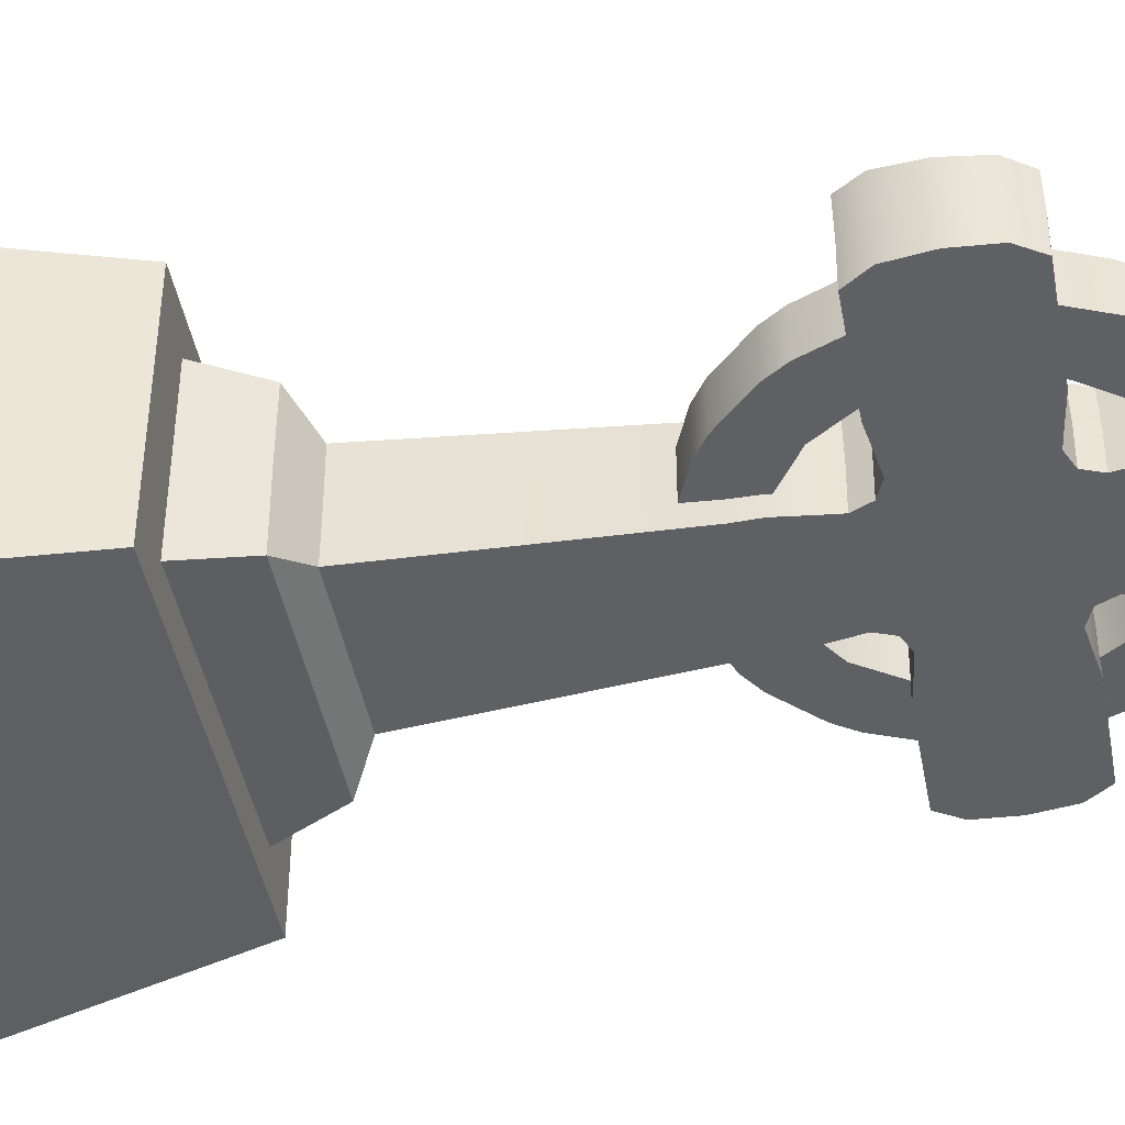
<metadata>
{"format":"obj","ext":"obj","renderer":"f3d","projection":"perspective","resolution":1024,"background":"white","views":[{"elev":-44.1,"azim":100.6,"up":"+Z"}]}
</metadata>
<code>
o Cube
v -0.25 0 0.1688
v -0.1908 0.3087 0.1288
v -0.081 0.3927 0.05587
v -0.06307 0.8699 0.03921
v -0.06307 0.7438 0.04361
v -0.05493 0.6749 0.02546
v -0.1015 0.706 0.02546
v -0.1326 0.7526 0.02546
v -0.1326 0.8624 0.02546
v -0.1015 0.909 0.02546
v -0.05493 0.9401 0.02546
v -0.1316 0.8699 0.03921
v -0.1316 0.7438 0.04361
v -0.06307 0.9385 0.03681
v -0.06307 0.6504 0.04687
v -0.06307 0.6752 0.04601
v -0.05821 0.7061 0.04492
v -0.05537 0.7257 0.04424
v -0.1008 0.865 0.03938
v -0.08644 0.8069 0.04141
v -0.08118 0.8622 0.03948
v -0.1008 0.7487 0.04344
v -0.08118 0.7515 0.04334
v -0.05821 0.9076 0.03789
v -0.05537 0.888 0.03857
v -0.1193 0.3698 0.07824
v -0.1396 0.3087 0.09175
v -0.2559 0.8464 0.04002
v -0.2559 0.7673 0.04279
v -0.2601 0.8069 0.04141
v -0.03961 1.063 0.03248
v -0.1006 0.6345 0.02546
v -0.05119 0.614 0.02546
v -0.1592 0.6862 0.02546
v -0.1213 0.6484 0.02546
v -0.1935 0.7563 0.02546
v -0.173 0.7069 0.02546
v -0.173 0.9081 0.02546
v -0.1935 0.8587 0.02546
v -0.1213 0.9667 0.02546
v -0.1592 0.9288 0.02546
v -0.05119 1.001 0.02546
v -0.1006 0.9805 0.02546
v -0.2404 0.7438 0.04361
v -0.2404 0.8699 0.03921
v -0.06307 1.047 0.03302
v -0.06033 1.055 0.03276
v -0.07204 0.5215 0.05137
v -0.25 0 0.1688
v -0.25 0 0.1688
v -0.1908 0.3087 0.1288
v -0.1908 0.3087 0.1288
v -0.081 0.3927 0.05587
v -0.081 0.3927 0.05587
v -0.081 0.3927 0.05587
v -0.06307 0.8699 0.03921
v -0.06307 0.8699 0.03921
v -0.06307 0.7438 0.04361
v -0.06307 0.7438 0.04361
v -0.1015 0.706 0.02546
v -0.05493 0.6749 0.02546
v -0.1326 0.7526 0.02546
v -0.1015 0.909 0.02546
v -0.1326 0.8624 0.02546
v -0.05493 0.9401 0.02546
v -0.05537 0.888 0.03857
v -0.05537 0.888 0.03857
v -0.08118 0.7515 0.04334
v -0.08118 0.7515 0.04334
v -0.05537 0.7257 0.04424
v -0.05537 0.7257 0.04424
v -0.07204 0.5215 0.05137
v -0.06307 0.6504 0.04687
v -0.06307 0.6752 0.04601
v -0.05821 0.7061 0.04492
v -0.08118 0.8622 0.03948
v -0.08118 0.8622 0.03948
v -0.1008 0.865 0.03938
v -0.1008 0.7487 0.04344
v -0.05821 0.9076 0.03789
v -0.1316 0.7438 0.04361
v -0.1316 0.8699 0.03921
v -0.06307 0.9385 0.03681
v -0.1193 0.3698 0.07824
v -0.1193 0.3698 0.07824
v -0.1193 0.3698 0.07824
v -0.1396 0.3087 0.09175
v -0.1396 0.3087 0.09175
v -0.2559 0.8464 0.04002
v -0.2601 0.8069 0.04141
v -0.2559 0.7673 0.04279
v -0.03961 1.063 0.03248
v -0.1006 0.6345 0.02546
v -0.05119 0.614 0.02546
v -0.1592 0.6862 0.02546
v -0.1213 0.6484 0.02546
v -0.1935 0.7563 0.02546
v -0.173 0.7069 0.02546
v -0.173 0.9081 0.02546
v -0.1935 0.8587 0.02546
v -0.1213 0.9667 0.02546
v -0.1592 0.9288 0.02546
v -0.05119 1.001 0.02546
v -0.1006 0.9805 0.02546
v -0.2404 0.7438 0.04361
v -0.2404 0.7438 0.04361
v -0.06307 1.047 0.03302
v -0.06033 1.055 0.03276
v -0.06033 1.055 0.03276
v -0.2404 0.8699 0.03921
v -0.2404 0.8699 0.03921
v 0.25 0 0.1688
v 0.1908 0.3087 0.1288
v 0.081 0.3927 0.05587
v 0.06307 0.8699 0.03921
v 0.06307 0.7438 0.04361
v 0.05493 0.6749 0.02546
v 0.1015 0.706 0.02546
v 0.1326 0.7526 0.02546
v 0.1326 0.8624 0.02546
v 0.1015 0.909 0.02546
v 0.05493 0.9401 0.02546
v 0.1316 0.8699 0.03921
v 0.1316 0.7438 0.04361
v 0.06307 0.9385 0.03681
v 0.06307 0.6504 0.04687
v 0.06307 0.6752 0.04601
v 0.05821 0.7061 0.04492
v 0 0.7205 0.04442
v 0.05537 0.7257 0.04424
v 0.1008 0.865 0.03938
v 0.08644 0.8069 0.04141
v 0.08118 0.8622 0.03948
v 0.1008 0.7487 0.04344
v 0.08118 0.7515 0.04334
v 0.05821 0.9076 0.03789
v 0 0.8932 0.03839
v 0.05537 0.888 0.03857
v 0.1193 0.3698 0.07824
v 0.1396 0.3087 0.09175
v 0 0.8069 0.04141
v 0 0.9385 0.03681
v 0 0.3927 0.05587
v 0 0.6504 0.04687
v 0 0.6752 0.04601
v 0 0.3698 0.07824
v 0 0.3087 0.09175
v 0.2559 0.8464 0.04002
v 0.2559 0.7673 0.04279
v 0.2601 0.8069 0.04141
v 0.03961 1.063 0.03248
v 0 1.067 0.03233
v 0.1006 0.6345 0.02546
v 0.05119 0.614 0.02546
v 0.1592 0.6862 0.02546
v 0.1213 0.6484 0.02546
v 0.1935 0.7563 0.02546
v 0.173 0.7069 0.02546
v 0.173 0.9081 0.02546
v 0.1935 0.8587 0.02546
v 0.1213 0.9667 0.02546
v 0.1592 0.9288 0.02546
v 0.05119 1.001 0.02546
v 0.1006 0.9805 0.02546
v 0.2404 0.7438 0.04361
v 0.2404 0.8699 0.03921
v 0.06307 1.047 0.03302
v 0.06033 1.055 0.03276
v 0.07204 0.5215 0.05137
v 0 0.5215 0.05137
v 0 0.3087 0.1288
v 0 0 0.1688
v 0.25 0 0.1688
v 0.25 0 0.1688
v 0 0 0.1688
v 0.1908 0.3087 0.1288
v 0.1908 0.3087 0.1288
v 0 0.3087 0.1288
v 0.081 0.3927 0.05587
v 0.081 0.3927 0.05587
v 0.081 0.3927 0.05587
v 0.06307 0.8699 0.03921
v 0.06307 0.8699 0.03921
v 0.06307 0.7438 0.04361
v 0.06307 0.7438 0.04361
v 0.1015 0.706 0.02546
v 0.05493 0.6749 0.02546
v 0.1326 0.7526 0.02546
v 0.1015 0.909 0.02546
v 0.1326 0.8624 0.02546
v 0.05493 0.9401 0.02546
v 0.05537 0.888 0.03857
v 0.05537 0.888 0.03857
v 0.08118 0.7515 0.04334
v 0.08118 0.7515 0.04334
v 0.05537 0.7257 0.04424
v 0.05537 0.7257 0.04424
v 0.07204 0.5215 0.05137
v 0.06307 0.6504 0.04687
v 0.06307 0.6752 0.04601
v 0.05821 0.7061 0.04492
v 0.08118 0.8622 0.03948
v 0.08118 0.8622 0.03948
v 0.1008 0.865 0.03938
v 0.1008 0.7487 0.04344
v 0.05821 0.9076 0.03789
v 0.1316 0.7438 0.04361
v 0.1316 0.8699 0.03921
v 0.06307 0.9385 0.03681
v 0.1193 0.3698 0.07824
v 0.1193 0.3698 0.07824
v 0.1193 0.3698 0.07824
v 0.1396 0.3087 0.09175
v 0.1396 0.3087 0.09175
v 0 0.3927 0.05587
v 0 0.3698 0.07824
v 0 0.3087 0.09175
v 0.2559 0.8464 0.04002
v 0.2601 0.8069 0.04141
v 0.2559 0.7673 0.04279
v 0 1.067 0.03233
v 0.03961 1.063 0.03248
v 0.1006 0.6345 0.02546
v 0.05119 0.614 0.02546
v 0.1592 0.6862 0.02546
v 0.1213 0.6484 0.02546
v 0.1935 0.7563 0.02546
v 0.173 0.7069 0.02546
v 0.173 0.9081 0.02546
v 0.1935 0.8587 0.02546
v 0.1213 0.9667 0.02546
v 0.1592 0.9288 0.02546
v 0.05119 1.001 0.02546
v 0.1006 0.9805 0.02546
v 0.2404 0.7438 0.04361
v 0.2404 0.7438 0.04361
v 0.06307 1.047 0.03302
v 0.06033 1.055 0.03276
v 0.06033 1.055 0.03276
v 0.2404 0.8699 0.03921
v 0.2404 0.8699 0.03921
v -0.25 0 -0.1688
v -0.1908 0.3087 -0.1288
v -0.081 0.3927 -0.05587
v -0.06307 0.8699 -0.03921
v -0.06307 0.7438 -0.04361
v -0.05493 0.6749 -0.02546
v -0.1015 0.706 -0.02546
v -0.1326 0.7526 -0.02546
v -0.1326 0.8624 -0.02546
v -0.1015 0.909 -0.02546
v -0.05493 0.9401 -0.02546
v -0.05537 0.7263 0
v -0.05821 0.7067 0
v -0.1316 0.8699 -0.03921
v -0.1316 0.7438 -0.04361
v -0.06307 0.6757 0
v -0.06307 0.9393 0
v -0.06307 0.9385 -0.03681
v -0.06307 0.6504 -0.04687
v -0.06307 0.6752 -0.04601
v -0.05821 0.7061 -0.04492
v -0.05537 0.7257 -0.04424
v -0.06307 0.8706 0
v -0.1008 0.865 -0.03938
v -0.08644 0.8069 -0.04141
v -0.08118 0.8622 -0.03948
v -0.1008 0.7487 -0.04344
v -0.08118 0.7515 -0.04334
v -0.06307 0.7444 0
v -0.05821 0.9076 -0.03789
v -0.05537 0.888 -0.03857
v -0.1193 0.3698 -0.07824
v -0.1396 0.3087 -0.09175
v -0.06307 0.651 0
v -0.1316 0.7444 0
v -0.1316 0.8706 0
v -0.1006 0.9805 0
v -0.081 0.3931 0
v -0.05119 1.001 0
v -0.1592 0.9288 0
v -0.1213 0.9667 0
v -0.1935 0.8587 0
v -0.173 0.9081 0
v -0.2559 0.8464 -0.04002
v -0.2559 0.7673 -0.04279
v -0.2601 0.8069 -0.04141
v -0.173 0.7069 0
v -0.1935 0.7563 0
v -0.1213 0.6484 0
v -0.1592 0.6862 0
v -0.05119 0.614 0
v -0.1006 0.6345 0
v -0.03961 1.063 -0.03248
v -0.1006 0.6345 -0.02546
v -0.05119 0.614 -0.02546
v -0.1592 0.6862 -0.02546
v -0.1213 0.6484 -0.02546
v -0.1935 0.7563 -0.02546
v -0.173 0.7069 -0.02546
v -0.173 0.9081 -0.02546
v -0.1935 0.8587 -0.02546
v -0.1213 0.9667 -0.02546
v -0.1592 0.9288 -0.02546
v -0.05119 1.001 -0.02546
v -0.1006 0.9805 -0.02546
v -0.1008 0.8657 0
v -0.08118 0.7521 0
v -0.2404 0.7438 -0.04361
v -0.08118 0.8629 0
v -0.1008 0.7493 0
v -0.2404 0.8699 -0.03921
v -0.06307 1.047 -0.03302
v -0.06033 1.055 -0.03276
v -0.07204 0.5215 -0.05137
v -0.05537 0.8887 0
v -0.05821 0.9083 0
v -0.1193 0.3694 0
v -0.1396 0.3087 0
v -0.2559 0.7679 0
v -0.2601 0.8075 0
v -0.2559 0.8471 0
v -0.03961 1.063 0
v -0.2404 0.7444 0
v -0.2404 0.8706 0
v -0.06307 1.048 0
v -0.06033 1.055 0
v -0.07204 0.522 0
v -0.25 0 0
v -0.1908 0.3087 0
v -0.05493 0.6749 0
v -0.1015 0.706 0
v -0.1326 0.7526 0
v -0.1326 0.8624 0
v -0.1015 0.909 0
v -0.05493 0.9401 0
v -0.25 0 0
v -0.25 0 -0.1688
v -0.25 0 -0.1688
v -0.1908 0.3087 -0.1288
v -0.1908 0.3087 -0.1288
v -0.1908 0.3087 0
v -0.081 0.3931 0
v -0.081 0.3927 -0.05587
v -0.081 0.3927 -0.05587
v -0.081 0.3927 -0.05587
v -0.06307 0.8706 0
v -0.06307 0.8699 -0.03921
v -0.06307 0.8699 -0.03921
v -0.06307 0.7444 0
v -0.06307 0.7438 -0.04361
v -0.06307 0.7438 -0.04361
v -0.1015 0.706 -0.02546
v -0.05493 0.6749 -0.02546
v -0.1326 0.7526 -0.02546
v -0.1015 0.909 -0.02546
v -0.1326 0.8624 -0.02546
v -0.05493 0.9401 -0.02546
v -0.05537 0.888 -0.03857
v -0.05537 0.888 -0.03857
v -0.05537 0.8887 0
v -0.08118 0.7515 -0.04334
v -0.08118 0.7515 -0.04334
v -0.08118 0.7521 0
v -0.05537 0.7257 -0.04424
v -0.05537 0.7257 -0.04424
v -0.05537 0.7263 0
v -0.07204 0.5215 -0.05137
v -0.06307 0.6504 -0.04687
v -0.06307 0.6752 -0.04601
v -0.05821 0.7061 -0.04492
v -0.08118 0.8622 -0.03948
v -0.08118 0.8622 -0.03948
v -0.1008 0.865 -0.03938
v -0.1008 0.7487 -0.04344
v -0.05821 0.9076 -0.03789
v -0.08118 0.8629 0
v -0.1316 0.7438 -0.04361
v -0.1316 0.8699 -0.03921
v -0.06307 0.9385 -0.03681
v -0.1193 0.3694 0
v -0.1193 0.3698 -0.07824
v -0.1193 0.3698 -0.07824
v -0.1193 0.3698 -0.07824
v -0.1396 0.3087 0
v -0.1396 0.3087 -0.09175
v -0.1396 0.3087 -0.09175
v -0.2559 0.8464 -0.04002
v -0.2601 0.8069 -0.04141
v -0.2559 0.7673 -0.04279
v -0.03961 1.063 -0.03248
v -0.1006 0.6345 -0.02546
v -0.05119 0.614 -0.02546
v -0.1592 0.6862 -0.02546
v -0.1213 0.6484 -0.02546
v -0.1935 0.7563 -0.02546
v -0.173 0.7069 -0.02546
v -0.173 0.9081 -0.02546
v -0.1935 0.8587 -0.02546
v -0.1213 0.9667 -0.02546
v -0.1592 0.9288 -0.02546
v -0.05119 1.001 -0.02546
v -0.1006 0.9805 -0.02546
v -0.2404 0.7444 0
v -0.2404 0.7438 -0.04361
v -0.2404 0.7438 -0.04361
v -0.06307 1.047 -0.03302
v -0.06033 1.055 -0.03276
v -0.06033 1.055 -0.03276
v -0.2404 0.8699 -0.03921
v -0.2404 0.8699 -0.03921
v -0.2404 0.8706 0
v -0.06033 1.055 0
v 0.25 0 -0.1688
v 0.1908 0.3087 -0.1288
v 0.081 0.3927 -0.05587
v 0.06307 0.8699 -0.03921
v 0.06307 0.7438 -0.04361
v 0.05493 0.6749 -0.02546
v 0.1015 0.706 -0.02546
v 0.1326 0.7526 -0.02546
v 0.1326 0.8624 -0.02546
v 0.1015 0.909 -0.02546
v 0.05493 0.9401 -0.02546
v 0.05537 0.7263 0
v 0.05821 0.7067 0
v 0.1316 0.8699 -0.03921
v 0.1316 0.7438 -0.04361
v 0.06307 0.6757 0
v 0.06307 0.9393 0
v 0.06307 0.9385 -0.03681
v 0.06307 0.6504 -0.04687
v 0.06307 0.6752 -0.04601
v 0.05821 0.7061 -0.04492
v 0 0.7205 -0.04442
v 0.05537 0.7257 -0.04424
v 0.06307 0.8706 0
v 0.1008 0.865 -0.03938
v 0.08644 0.8069 -0.04141
v 0.08118 0.8622 -0.03948
v 0.1008 0.7487 -0.04344
v 0.08118 0.7515 -0.04334
v 0.06307 0.7444 0
v 0.05821 0.9076 -0.03789
v 0 0.8932 -0.03839
v 0.05537 0.888 -0.03857
v 0.1193 0.3698 -0.07824
v 0.1396 0.3087 -0.09175
v 0.06307 0.651 0
v 0 0.8069 -0.04141
v 0.1316 0.7444 0
v 0.1316 0.8706 0
v 0 0.9385 -0.03681
v 0 0.3927 -0.05587
v 0 0.6504 -0.04687
v 0 0.6752 -0.04601
v 0 0.3698 -0.07824
v 0 0.3087 -0.09175
v 0.1006 0.9805 0
v 0.081 0.3931 0
v 0.05119 1.001 0
v 0.1592 0.9288 0
v 0.1213 0.9667 0
v 0.1935 0.8587 0
v 0.173 0.9081 0
v 0.2559 0.8464 -0.04002
v 0.2559 0.7673 -0.04279
v 0.2601 0.8069 -0.04141
v 0.173 0.7069 0
v 0.1935 0.7563 0
v 0.1213 0.6484 0
v 0.1592 0.6862 0
v 0.05119 0.614 0
v 0.1006 0.6345 0
v 0.03961 1.063 -0.03248
v 0 1.067 -0.03233
v 0.1006 0.6345 -0.02546
v 0.05119 0.614 -0.02546
v 0.1592 0.6862 -0.02546
v 0.1213 0.6484 -0.02546
v 0.1935 0.7563 -0.02546
v 0.173 0.7069 -0.02546
v 0.173 0.9081 -0.02546
v 0.1935 0.8587 -0.02546
v 0.1213 0.9667 -0.02546
v 0.1592 0.9288 -0.02546
v 0.05119 1.001 -0.02546
v 0.1006 0.9805 -0.02546
v 0.1008 0.8657 0
v 0.08118 0.7521 0
v 0.2404 0.7438 -0.04361
v 0.08118 0.8629 0
v 0.1008 0.7493 0
v 0.2404 0.8699 -0.03921
v 0.06307 1.047 -0.03302
v 0.06033 1.055 -0.03276
v 0.07204 0.5215 -0.05137
v 0 0.5215 -0.05137
v 0.05537 0.8887 0
v 0.05821 0.9083 0
v 0.1193 0.3694 0
v 0.1396 0.3087 0
v 0 0.3087 0
v 0.2559 0.7679 0
v 0.2601 0.8075 0
v 0.2559 0.8471 0
v 0.03961 1.063 0
v 0 1.068 0
v 0.2404 0.7444 0
v 0.2404 0.8706 0
v 0.06307 1.048 0
v 0.06033 1.055 0
v 0 0 0
v 0 0.3087 0
v 0 0.3087 -0.1288
v 0 0 -0.1688
v 0.07204 0.522 0
v 0.25 0 0
v 0.1908 0.3087 0
v 0.05493 0.6749 0
v 0.1015 0.706 0
v 0.1326 0.7526 0
v 0.1326 0.8624 0
v 0.1015 0.909 0
v 0.05493 0.9401 0
v 0.25 0 0
v 0.25 0 -0.1688
v 0.25 0 -0.1688
v 0 0 -0.1688
v 0.1908 0.3087 -0.1288
v 0.1908 0.3087 -0.1288
v 0.1908 0.3087 0
v 0 0.3087 -0.1288
v 0.081 0.3931 0
v 0.081 0.3927 -0.05587
v 0.081 0.3927 -0.05587
v 0.081 0.3927 -0.05587
v 0.06307 0.8706 0
v 0.06307 0.8699 -0.03921
v 0.06307 0.8699 -0.03921
v 0.06307 0.7444 0
v 0.06307 0.7438 -0.04361
v 0.06307 0.7438 -0.04361
v 0.1015 0.706 -0.02546
v 0.05493 0.6749 -0.02546
v 0.1326 0.7526 -0.02546
v 0.1015 0.909 -0.02546
v 0.1326 0.8624 -0.02546
v 0.05493 0.9401 -0.02546
v 0.05537 0.888 -0.03857
v 0.05537 0.888 -0.03857
v 0.05537 0.8887 0
v 0.08118 0.7515 -0.04334
v 0.08118 0.7515 -0.04334
v 0.08118 0.7521 0
v 0.05537 0.7257 -0.04424
v 0.05537 0.7257 -0.04424
v 0.05537 0.7263 0
v 0.07204 0.5215 -0.05137
v 0.06307 0.6504 -0.04687
v 0.06307 0.6752 -0.04601
v 0.05821 0.7061 -0.04492
v 0.08118 0.8622 -0.03948
v 0.08118 0.8622 -0.03948
v 0.1008 0.865 -0.03938
v 0.1008 0.7487 -0.04344
v 0.05821 0.9076 -0.03789
v 0.08118 0.8629 0
v 0.1316 0.7438 -0.04361
v 0.1316 0.8699 -0.03921
v 0.06307 0.9385 -0.03681
v 0.1193 0.3694 0
v 0.1193 0.3698 -0.07824
v 0.1193 0.3698 -0.07824
v 0.1193 0.3698 -0.07824
v 0.1396 0.3087 0
v 0.1396 0.3087 -0.09175
v 0.1396 0.3087 -0.09175
v 0 0.3927 -0.05587
v 0 0.3698 -0.07824
v 0 0.3087 -0.09175
v 0.2559 0.8464 -0.04002
v 0.2601 0.8069 -0.04141
v 0.2559 0.7673 -0.04279
v 0 1.067 -0.03233
v 0.03961 1.063 -0.03248
v 0.1006 0.6345 -0.02546
v 0.05119 0.614 -0.02546
v 0.1592 0.6862 -0.02546
v 0.1213 0.6484 -0.02546
v 0.1935 0.7563 -0.02546
v 0.173 0.7069 -0.02546
v 0.173 0.9081 -0.02546
v 0.1935 0.8587 -0.02546
v 0.1213 0.9667 -0.02546
v 0.1592 0.9288 -0.02546
v 0.05119 1.001 -0.02546
v 0.1006 0.9805 -0.02546
v 0.2404 0.7444 0
v 0.2404 0.7438 -0.04361
v 0.2404 0.7438 -0.04361
v 0.06307 1.047 -0.03302
v 0.06033 1.055 -0.03276
v 0.06033 1.055 -0.03276
v 0.2404 0.8699 -0.03921
v 0.2404 0.8699 -0.03921
v 0.2404 0.8706 0
v 0.06033 1.055 0
f 175 178 51 50
f 342 337 49 52
f 258 14 46 326
f 328 343 53 48
f 79 20 13
f 276 311 22 81
f 80 67 137
f 107 142 108
f 83 142 107
f 413 109 31 323
f 293 32 35 290
f 61 60 96 93
f 291 34 37 288
f 60 62 98 95
f 284 38 41 281
f 64 63 102 99
f 282 40 43 278
f 63 65 104 101
f 412 322 28 45
f 105 20 91
f 325 111 82 277
f 79 69 20
f 276 81 106 404
f 320 324 44 29
f 142 92 108
f 257 275 15 74
f 71 75 129
f 22 311 364 68
f 16 145 129 75
f 254 257 74 17
f 24 317 361 66
f 277 82 19 307
f 377 77 56 347
f 80 137 142 83
f 258 317 24 14
f 23 308 350 58
f 76 78 20
f 67 57 141 137
f 21 310 307 19
f 270 367 70 5
f 71 129 141 59
f 69 59 141 20
f 216 86 88 217
f 215 54 85 146
f 385 503 147 87
f 73 144 145 16
f 72 170 144 73
f 20 78 12
f 89 90 20
f 90 91 20
f 221 92 142
f 320 29 30 321
f 321 30 28 322
f 323 31 152 508
f 93 94 61
f 95 96 60
f 97 98 62
f 99 100 64
f 101 102 63
f 103 104 65
f 326 46 47 327
f 3 143 170 72
f 275 328 48 15
f 84 381 319 27
f 25 316 264 4
f 329 513 172 1
f 55 279 318 26
f 330 2 171 514
f 32 293 292 33
f 34 291 290 35
f 36 289 288 37
f 38 284 283 39
f 40 282 281 41
f 42 280 278 43
f 20 12 110
f 13 20 105
f 20 110 89
f 20 141 57 76
f 18 253 254 17
f 8 7 332 333
f 10 9 334 335
f 7 6 331 332
f 11 10 335 336
f 175 174 176 178
f 532 177 173 526
f 430 511 167 125
f 517 169 179 534
f 205 124 132
f 451 207 134 493
f 206 137 193
f 237 238 142
f 209 237 142
f 608 507 151 239
f 474 471 156 153
f 187 223 226 186
f 472 469 158 155
f 186 225 228 188
f 465 462 162 159
f 190 229 232 189
f 463 459 164 161
f 189 231 234 191
f 607 166 148 506
f 235 220 132
f 510 452 208 241
f 205 132 195
f 451 599 236 207
f 504 149 165 509
f 142 238 222
f 429 200 126 449
f 197 129 201
f 134 194 555 493
f 127 201 129 145
f 426 128 200 429
f 136 192 552 500
f 452 489 131 208
f 568 538 182 203
f 206 209 142 137
f 430 125 136 500
f 135 184 541 490
f 202 132 204
f 193 137 141 183
f 133 131 489 492
f 443 116 196 558
f 197 185 141 129
f 195 132 141 185
f 216 217 214 212
f 215 146 211 180
f 576 213 147 503
f 199 127 145 144
f 198 199 144 170
f 132 123 204
f 218 132 219
f 219 132 220
f 221 142 222
f 504 505 150 149
f 505 506 148 150
f 507 508 152 151
f 223 187 224
f 225 186 226
f 227 188 228
f 229 190 230
f 231 189 232
f 233 191 234
f 511 512 168 167
f 114 198 170 143
f 449 126 169 517
f 210 140 502 572
f 138 115 437 499
f 518 112 172 513
f 181 139 501 460
f 519 514 171 113
f 153 154 473 474
f 155 156 471 472
f 157 158 469 470
f 159 160 464 465
f 161 162 462 463
f 163 164 459 461
f 132 240 123
f 124 235 132
f 132 218 240
f 132 202 183 141
f 130 128 426 425
f 119 522 521 118
f 121 524 523 120
f 118 521 520 117
f 122 525 524 121
f 529 339 340 533
f 342 341 338 337
f 258 326 313 259
f 328 315 344 343
f 375 256 266
f 276 378 268 311
f 376 445 360
f 407 408 453
f 380 407 453
f 413 323 294 409
f 293 290 298 295
f 354 392 395 353
f 291 288 300 297
f 353 394 397 355
f 284 281 304 301
f 357 398 401 356
f 282 278 306 303
f 356 400 403 358
f 412 312 285 322
f 405 390 266
f 325 277 379 411
f 375 266 363
f 276 404 406 378
f 320 286 309 324
f 453 408 391
f 257 370 260 275
f 366 435 371
f 268 362 364 311
f 261 371 435 456
f 254 262 370 257
f 271 359 361 317
f 277 307 265 379
f 377 347 348 373
f 376 380 453 445
f 258 259 271 317
f 269 351 350 308
f 372 266 374
f 360 445 450 349
f 267 265 307 310
f 270 246 365 367
f 366 352 450 435
f 363 266 450 352
f 580 581 387 384
f 579 457 383 345
f 385 386 458 503
f 369 261 456 455
f 368 369 455 498
f 266 255 374
f 388 266 389
f 389 266 390
f 585 453 391
f 320 321 287 286
f 321 322 285 287
f 323 508 476 294
f 392 354 393
f 394 353 395
f 396 355 397
f 398 357 399
f 400 356 401
f 402 358 403
f 326 327 314 313
f 244 368 498 454
f 275 260 315 328
f 382 274 319 381
f 272 245 264 316
f 329 242 516 513
f 346 273 318 279
f 330 514 515 243
f 295 296 292 293
f 297 298 290 291
f 299 300 288 289
f 301 302 283 284
f 303 304 281 282
f 305 306 278 280
f 266 410 255
f 256 405 266
f 266 388 410
f 266 372 349 450
f 263 262 254 253
f 249 333 332 248
f 251 335 334 250
f 248 332 331 247
f 252 336 335 251
f 529 533 530 528
f 532 526 527 531
f 430 431 495 511
f 517 534 535 497
f 566 439 428
f 451 493 441 569
f 567 551 445
f 602 453 603
f 571 453 602
f 608 604 475 507
f 474 477 480 471
f 545 544 590 587
f 472 479 482 469
f 544 546 592 589
f 465 483 486 462
f 548 547 596 593
f 463 485 488 459
f 547 549 598 595
f 607 506 466 494
f 600 439 584
f 510 606 570 452
f 566 554 439
f 451 569 601 599
f 504 509 491 467
f 453 586 603
f 429 449 432 561
f 557 562 435
f 441 493 555 553
f 433 456 435 562
f 426 429 561 434
f 444 500 552 550
f 452 570 438 489
f 568 564 539 538
f 567 445 453 571
f 430 500 444 431
f 442 490 541 542
f 563 565 439
f 551 540 450 445
f 440 492 489 438
f 443 558 556 418
f 557 435 450 543
f 554 543 450 439
f 580 575 578 581
f 579 536 574 457
f 576 503 458 577
f 560 455 456 433
f 559 498 455 560
f 439 565 427
f 582 583 439
f 583 584 439
f 585 586 453
f 504 467 468 505
f 505 468 466 506
f 507 475 476 508
f 587 588 545
f 589 590 544
f 591 592 546
f 593 594 548
f 595 596 547
f 597 598 549
f 511 495 496 512
f 416 454 498 559
f 449 517 497 432
f 573 572 502 448
f 446 499 437 417
f 518 513 516 414
f 537 460 501 447
f 519 415 515 514
f 477 474 473 478
f 479 472 471 480
f 481 470 469 482
f 483 465 464 484
f 485 463 462 486
f 487 461 459 488
f 439 427 605
f 428 439 600
f 439 605 582
f 439 450 540 563
f 436 425 426 434
f 421 420 521 522
f 423 422 523 524
f 420 419 520 521
f 424 423 524 525

</code>
